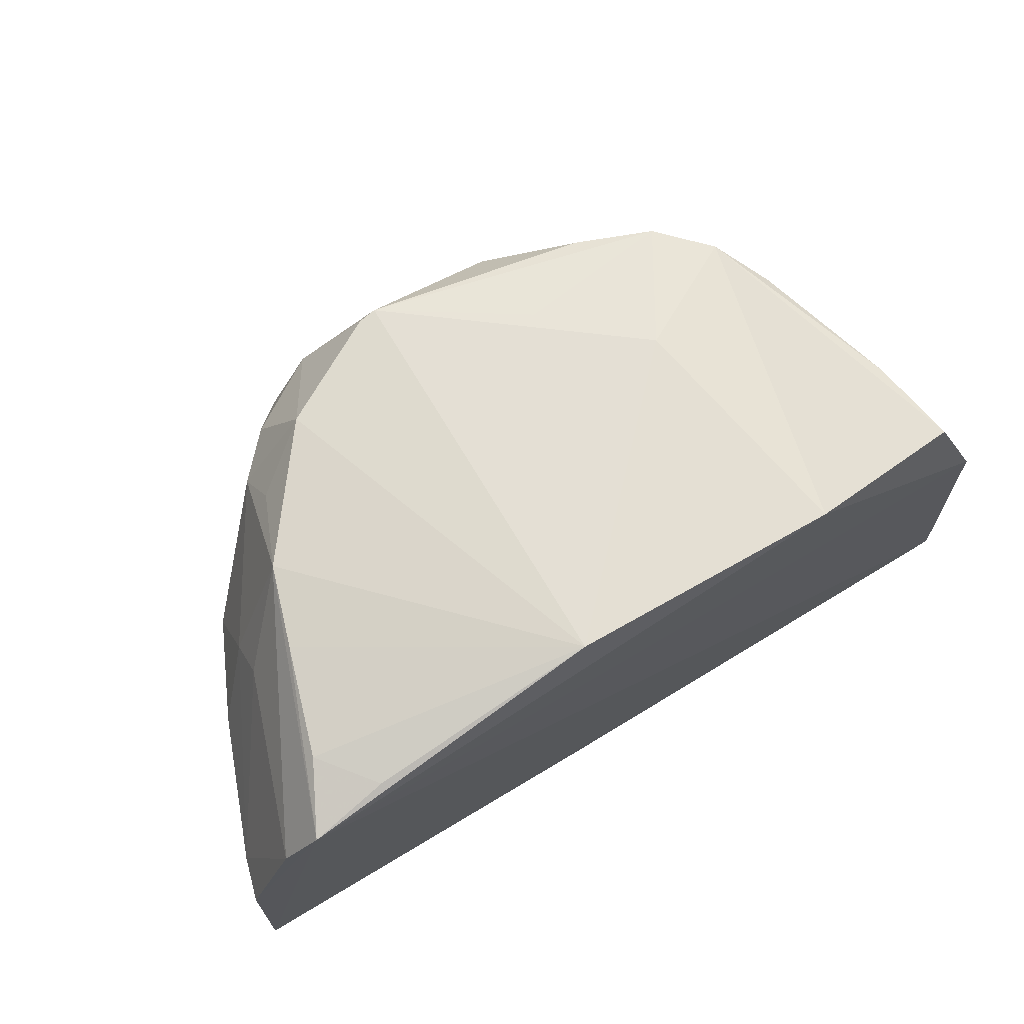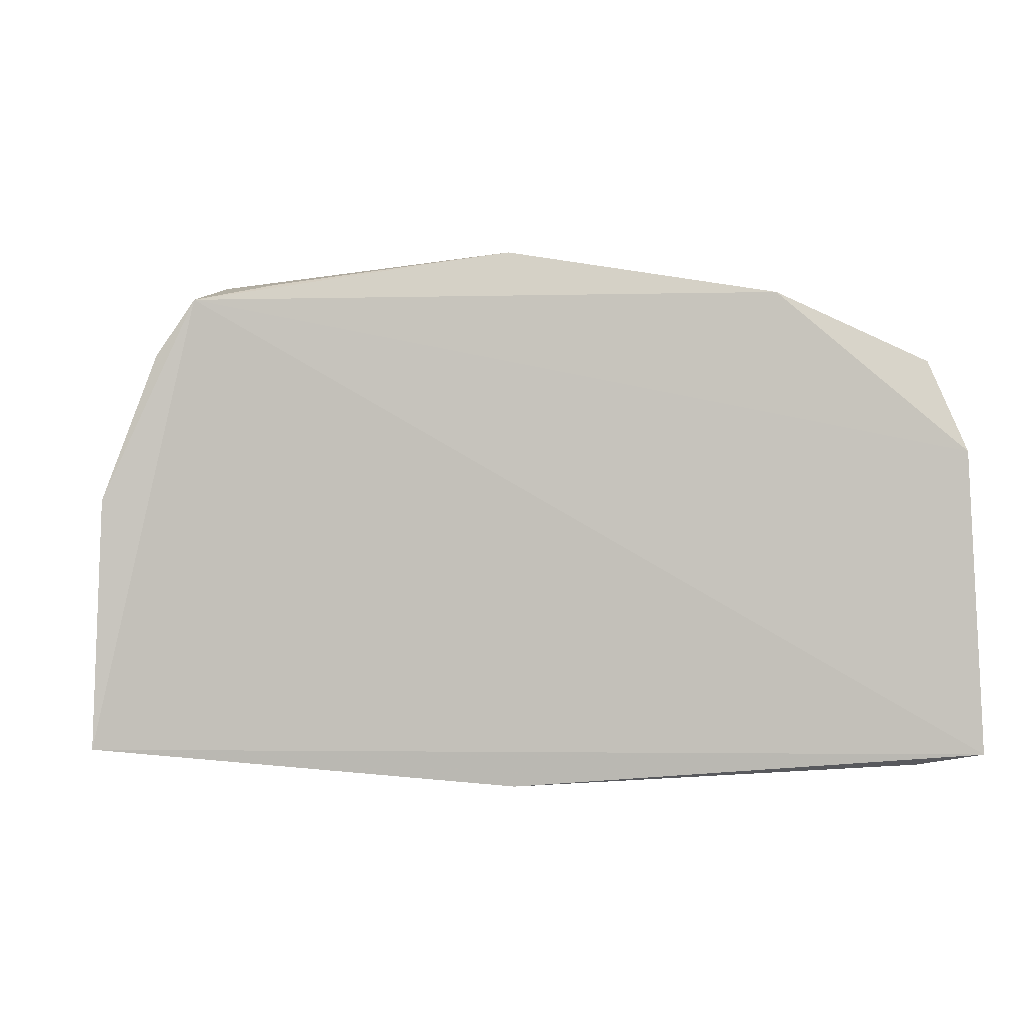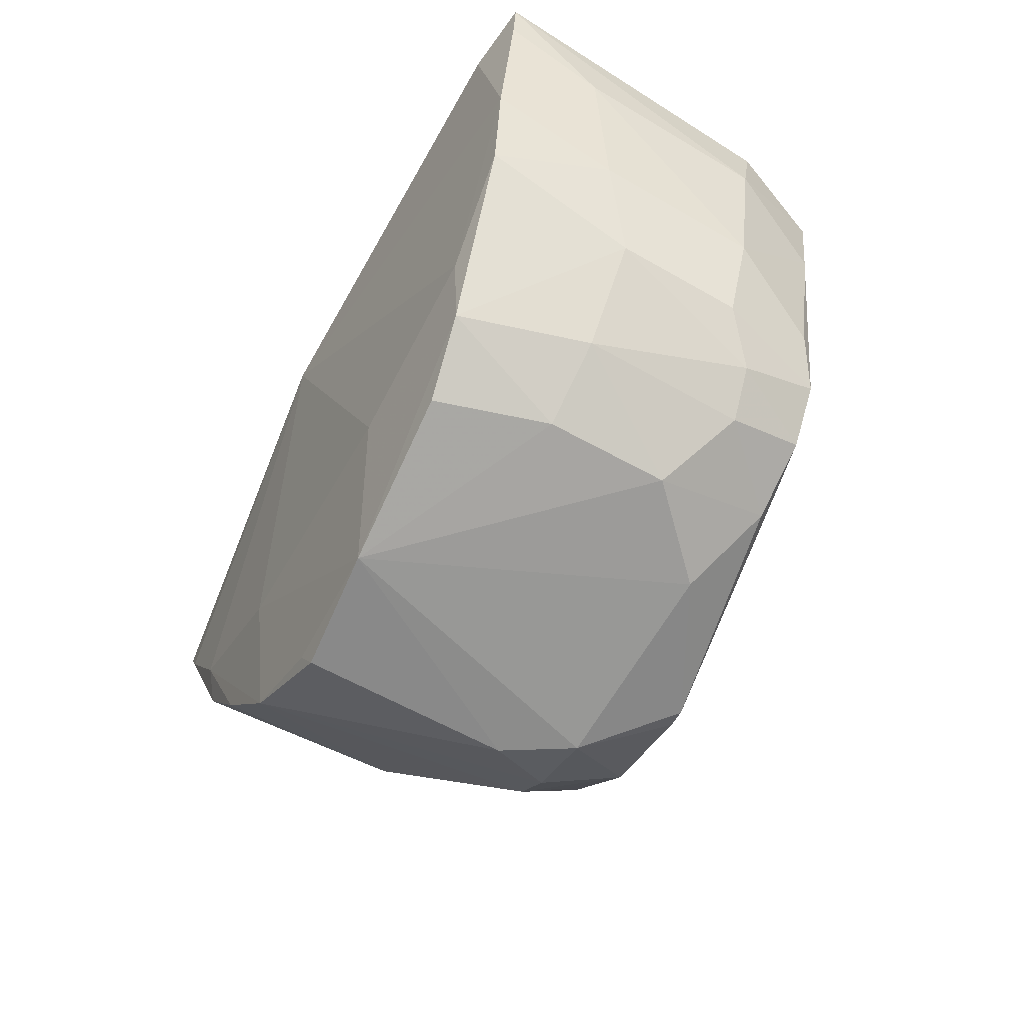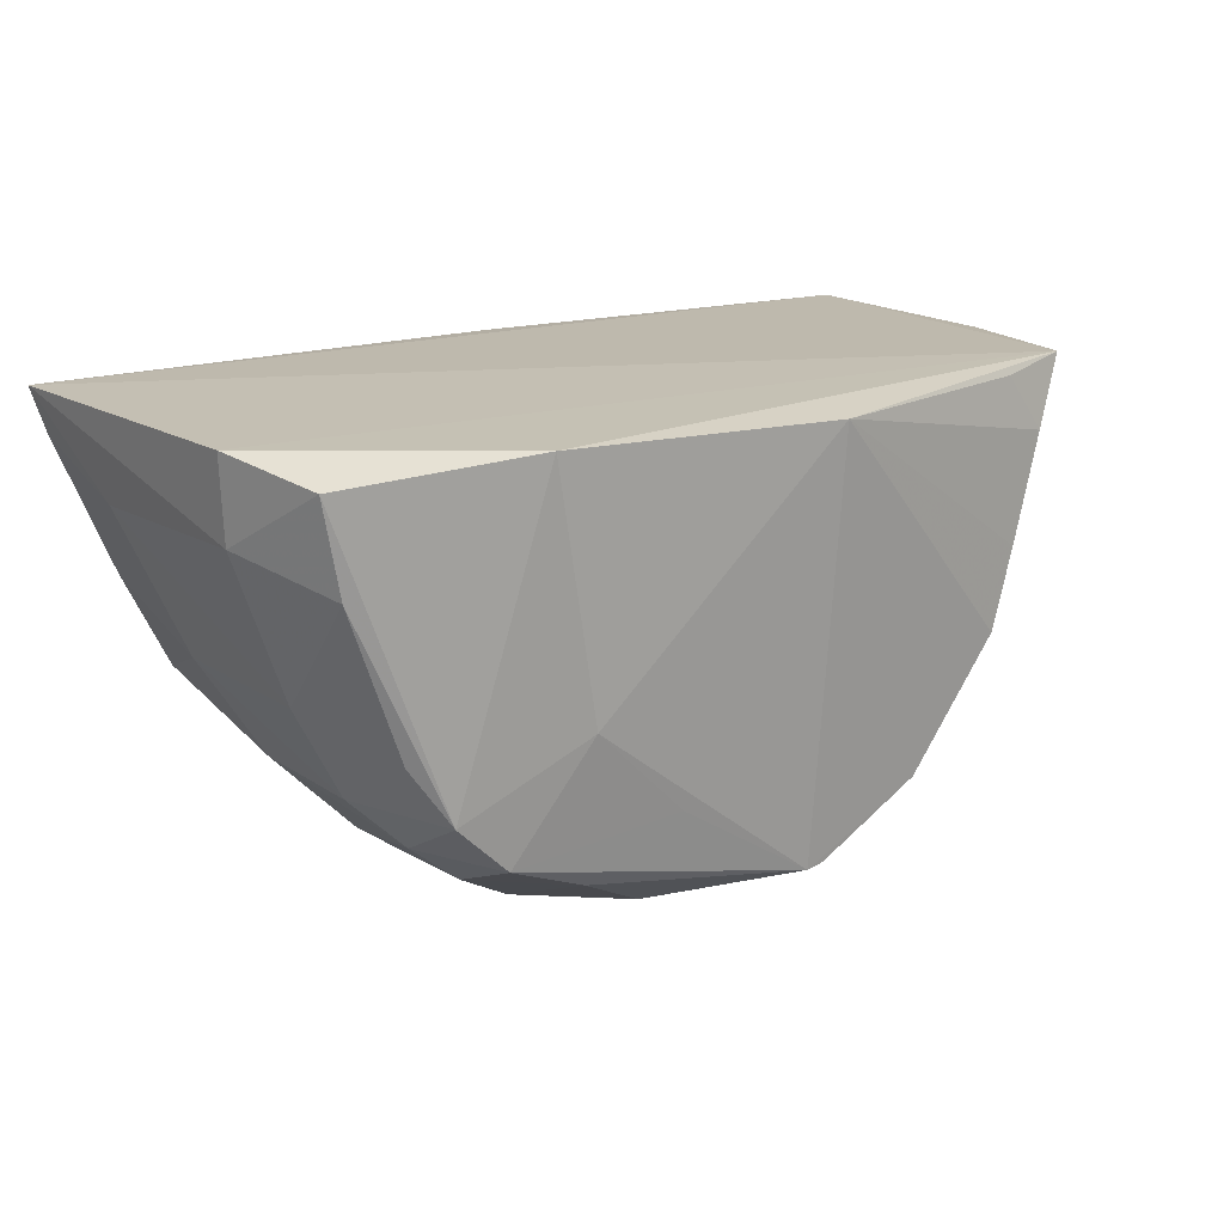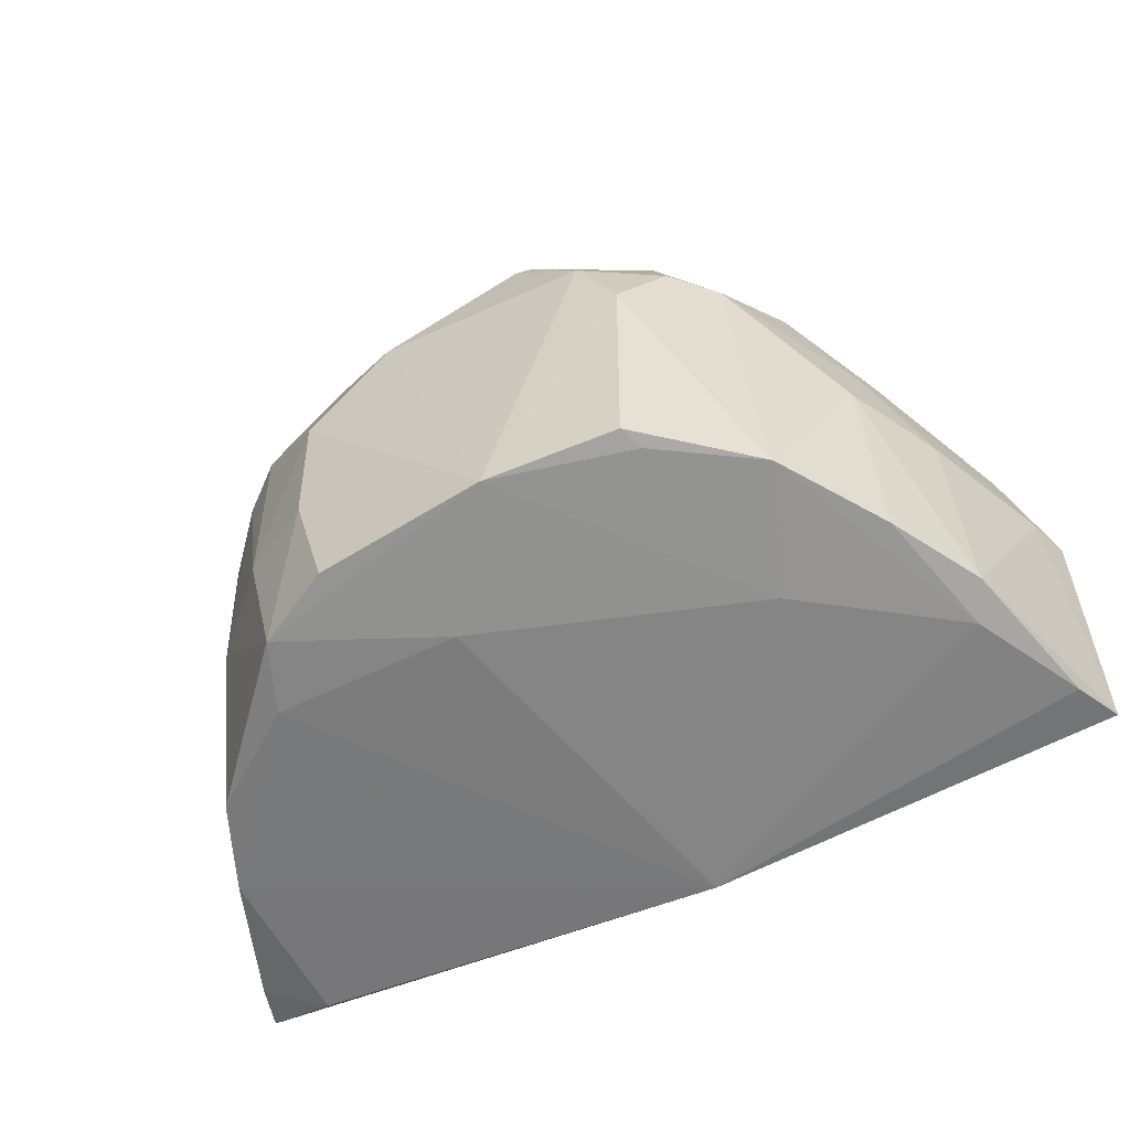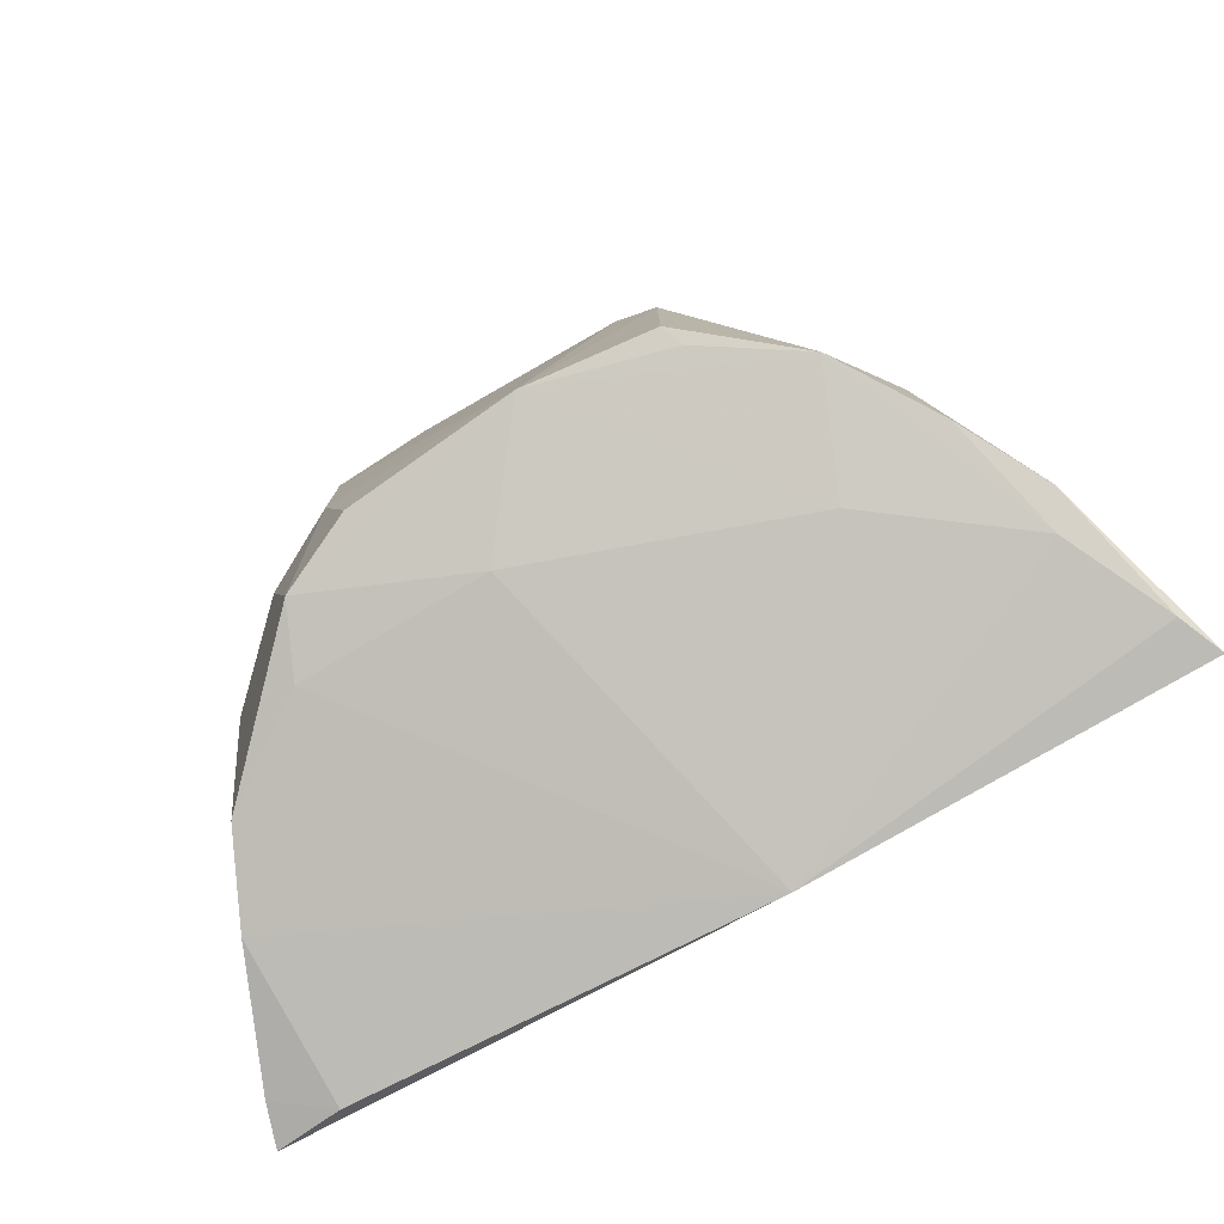
<metadata>
{"format":"obj","ext":"obj","renderer":"f3d","projection":"perspective","resolution":1024,"background":"white","views":[{"elev":73.4,"azim":149.2,"up":"+Z"},{"elev":2.0,"azim":168.2,"up":"+Z"},{"elev":-69.2,"azim":-119.1,"up":"+Y"},{"elev":15.4,"azim":-37.2,"up":"+Y"},{"elev":-49.4,"azim":27.4,"up":"+Z"},{"elev":-77.0,"azim":28.9,"up":"+Z"}]}
</metadata>
<code>
v 0.03411 -0.09993 0.04801
v 0.04177 -0.1007 0.03127
v 0.04271 -0.1002 0.0105
v -0.0375 -0.1008 0.007438
v 0.006024 -0.1419 0.01573
v 0.0203 -0.1361 0.04239
v 0.006593 -0.1007 0.00604
v 0.02587 -0.122 0.04987
v -0.02403 -0.129 0.04597
v 0.02711 -0.1335 0.01554
v -0.01878 -0.131 0.01167
v 0.03195 -0.1252 0.03089
v 0.03721 -0.1006 0.04334
v -0.005355 -0.1398 0.04318
v 0.006921 -0.1017 0.05264
v 0.01762 -0.1407 0.01689
v 0.03597 -0.1139 0.01153
v -0.001758 -0.1315 0.01193
v -0.03129 -0.1018 0.006571
v -0.02709 -0.1287 0.0245
v 0.02379 -0.1324 0.04226
v 0.03754 -0.1169 0.01308
v 0.03179 -0.1203 0.03851
v 0.008249 -0.138 0.04947
v -0.01257 -0.1401 0.02486
v 0.03096 -0.1059 0.04939
v -0.01755 -0.1016 0.04957
v 0.01742 -0.1401 0.03614
v 0.01848 -0.1387 0.01616
v 0.04086 -0.1044 0.01053
v -0.01628 -0.137 0.01326
v 0.02294 -0.1232 0.01203
v -0.03158 -0.1165 0.009105
v -0.03533 -0.1089 0.03456
v 0.01763 -0.1327 0.04972
v 0.03311 -0.1247 0.0141
v 0.04071 -0.1045 0.03092
v 0.03172 -0.1167 0.04234
v -0.01969 -0.1331 0.04646
v -0.01271 -0.1399 0.0359
v 0.02808 -0.1151 0.04973
v 0.02716 -0.101 0.04946
v -0.03606 -0.1016 0.03528
v 0.01366 -0.1402 0.04236
v -0.00945 -0.1403 0.0147
v -0.01962 -0.1361 0.02493
v -0.03632 -0.1047 0.007845
v -0.028 -0.1244 0.01054
v -0.03115 -0.1212 0.03538
v 0.02317 -0.129 0.04656
v 0.03599 -0.1167 0.03093
v -0.01298 -0.1357 0.04653
v -0.01363 -0.123 0.04907
v -0.0329 -0.1037 0.04358
v 0.006629 -0.1382 0.04949
v -0.01963 -0.1358 0.03965
v -0.03581 -0.1088 0.01714
v -0.02709 -0.129 0.0357
v -0.03132 -0.1116 0.04352
v -0.005549 -0.1307 0.04897
v -0.02361 -0.1327 0.03885
v -0.0313 -0.1208 0.02076
v -0.02699 -0.1243 0.04417
f 1 2 3
f 1 3 4
f 7 4 3
f 13 2 1
f 13 1 8
f 18 11 7
f 19 4 7
f 21 6 10
f 21 10 12
f 23 21 12
f 23 8 21
f 27 15 1
f 28 16 10
f 28 10 6
f 28 5 16
f 29 16 5
f 29 5 10
f 29 10 16
f 30 17 7
f 30 7 3
f 30 22 17
f 30 3 22
f 31 18 5
f 31 11 18
f 32 18 7
f 32 7 17
f 32 17 10
f 32 10 5
f 32 5 18
f 33 19 7
f 33 7 11
f 35 6 21
f 35 8 15
f 36 22 12
f 36 12 10
f 36 10 17
f 36 17 22
f 37 22 3
f 37 3 2
f 37 2 13
f 38 13 8
f 38 8 23
f 38 37 13
f 38 23 37
f 40 25 5
f 40 5 14
f 41 26 15
f 41 15 8
f 41 8 1
f 41 1 26
f 42 26 1
f 42 1 15
f 42 15 26
f 43 27 1
f 43 1 4
f 43 4 34
f 44 28 6
f 44 14 5
f 44 5 28
f 44 35 24
f 44 6 35
f 45 31 5
f 45 5 25
f 45 25 31
f 46 31 25
f 46 20 31
f 46 25 40
f 47 4 19
f 47 19 33
f 48 33 11
f 48 11 31
f 48 31 20
f 50 35 21
f 50 21 8
f 50 8 35
f 51 12 22
f 51 22 37
f 51 37 23
f 51 23 12
f 52 40 14
f 53 27 9
f 53 9 39
f 53 15 27
f 54 43 34
f 54 9 27
f 54 27 43
f 55 44 24
f 55 14 44
f 55 52 14
f 55 39 52
f 55 15 53
f 55 35 15
f 55 24 35
f 56 46 40
f 56 52 39
f 56 40 52
f 57 34 4
f 57 4 47
f 57 49 34
f 57 47 33
f 59 34 49
f 59 54 34
f 59 9 54
f 60 55 53
f 60 53 39
f 60 39 55
f 61 56 39
f 61 39 9
f 61 9 58
f 61 46 56
f 61 58 20
f 61 20 46
f 62 49 57
f 62 58 49
f 62 20 58
f 62 48 20
f 62 57 33
f 62 33 48
f 63 58 9
f 63 49 58
f 63 59 49
f 63 9 59

</code>
